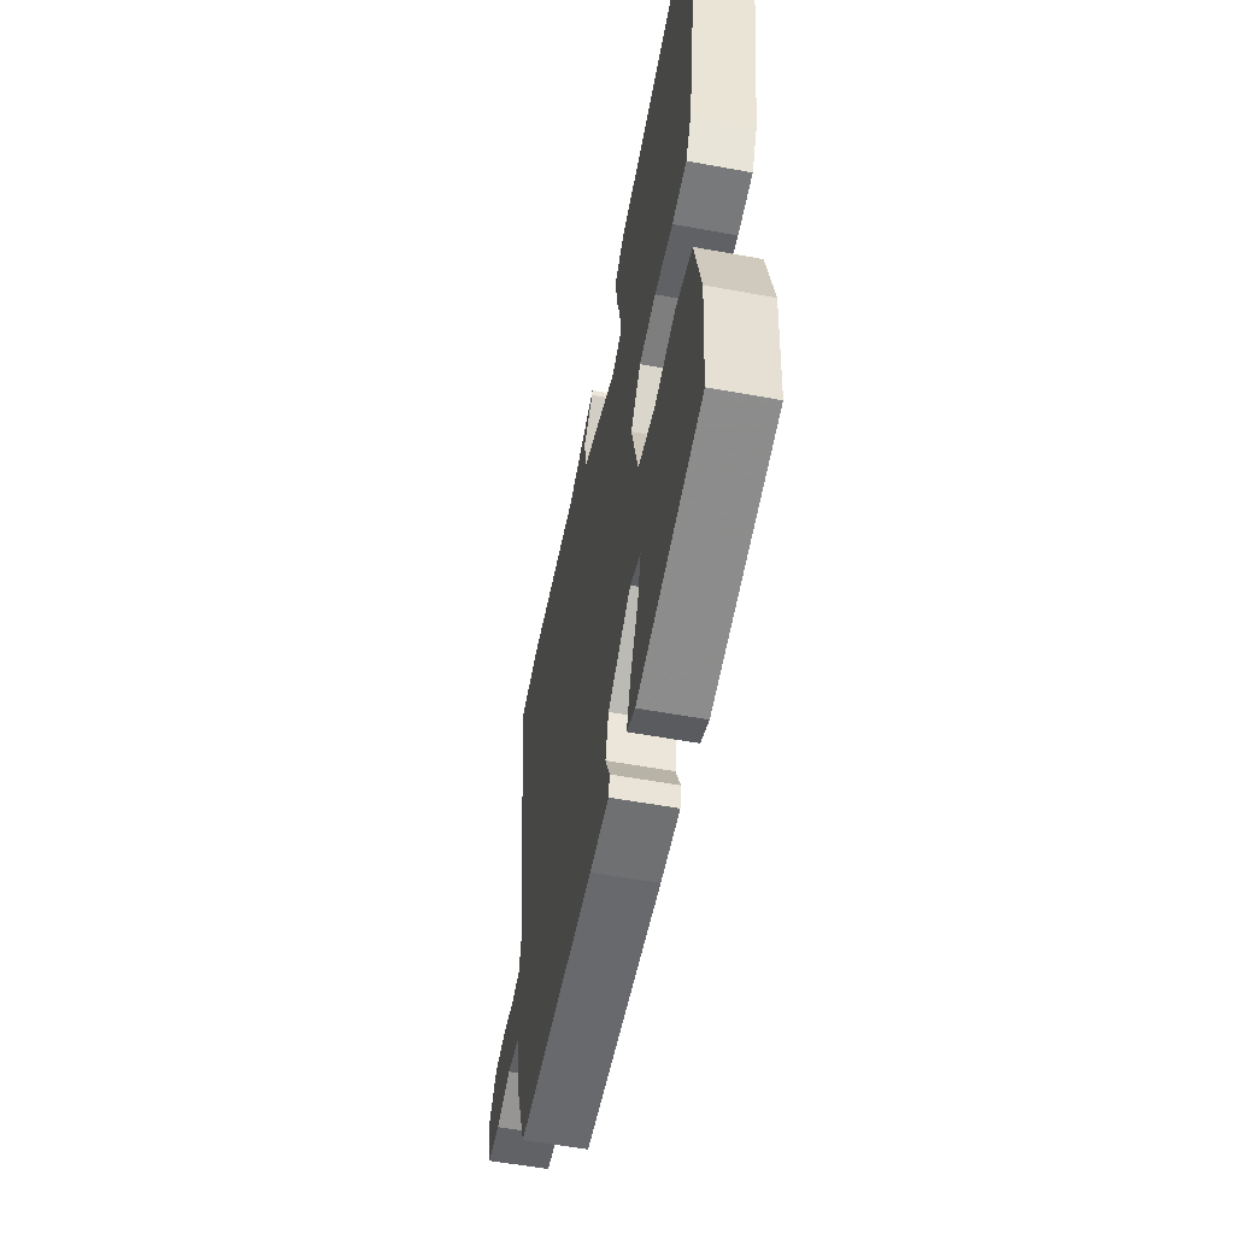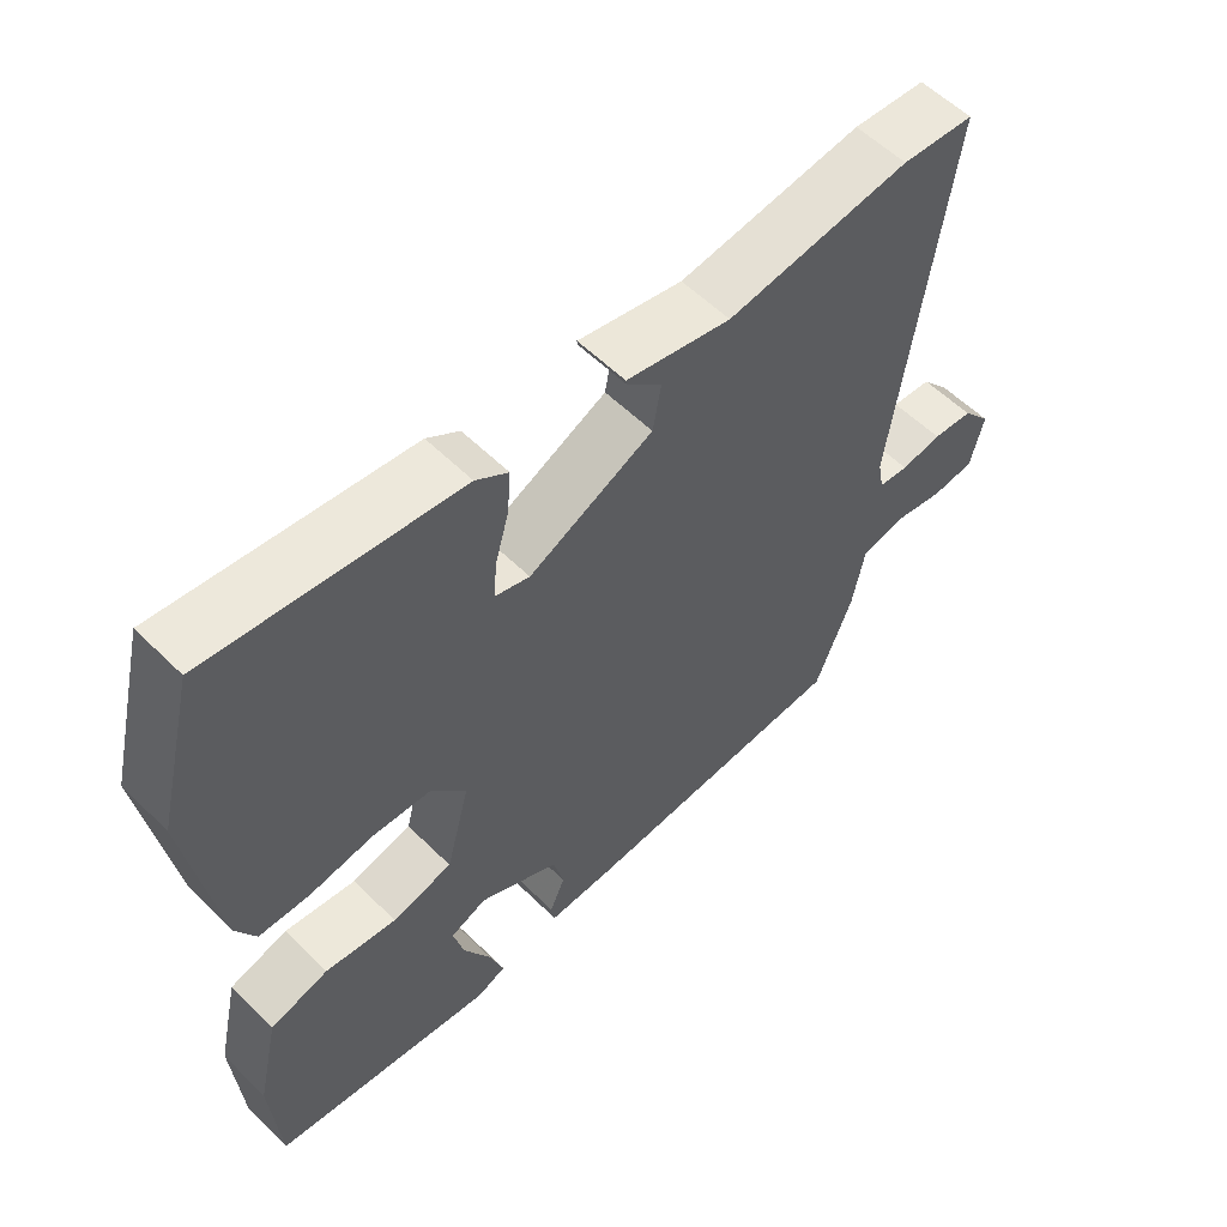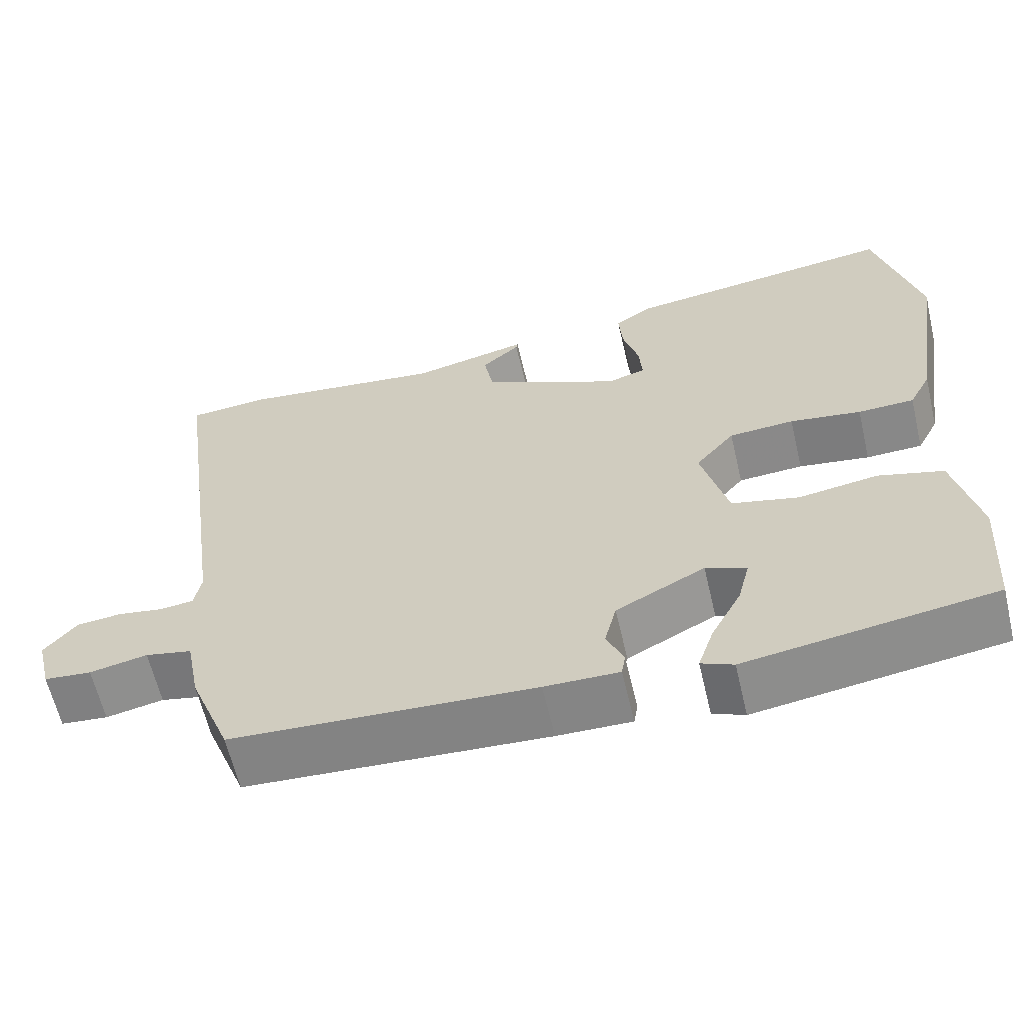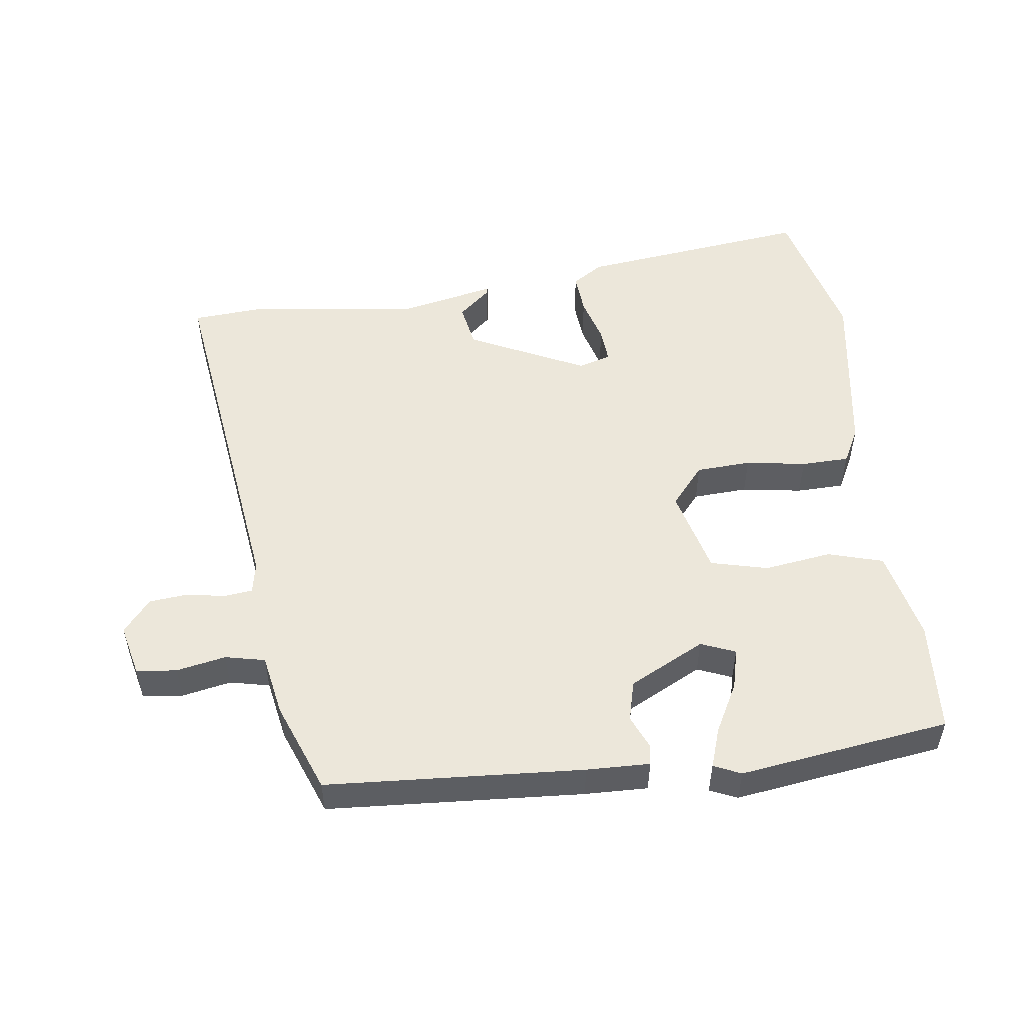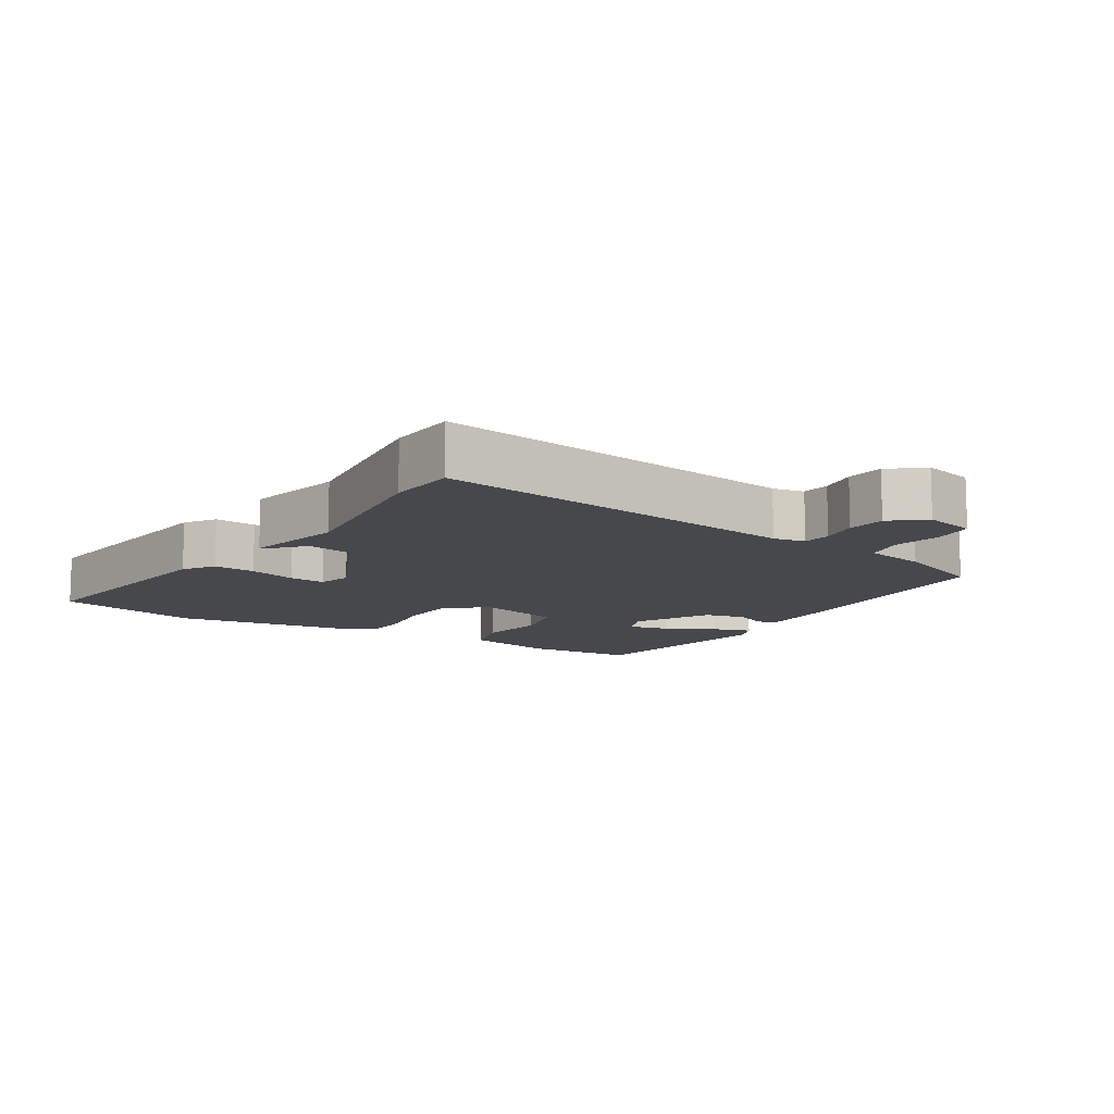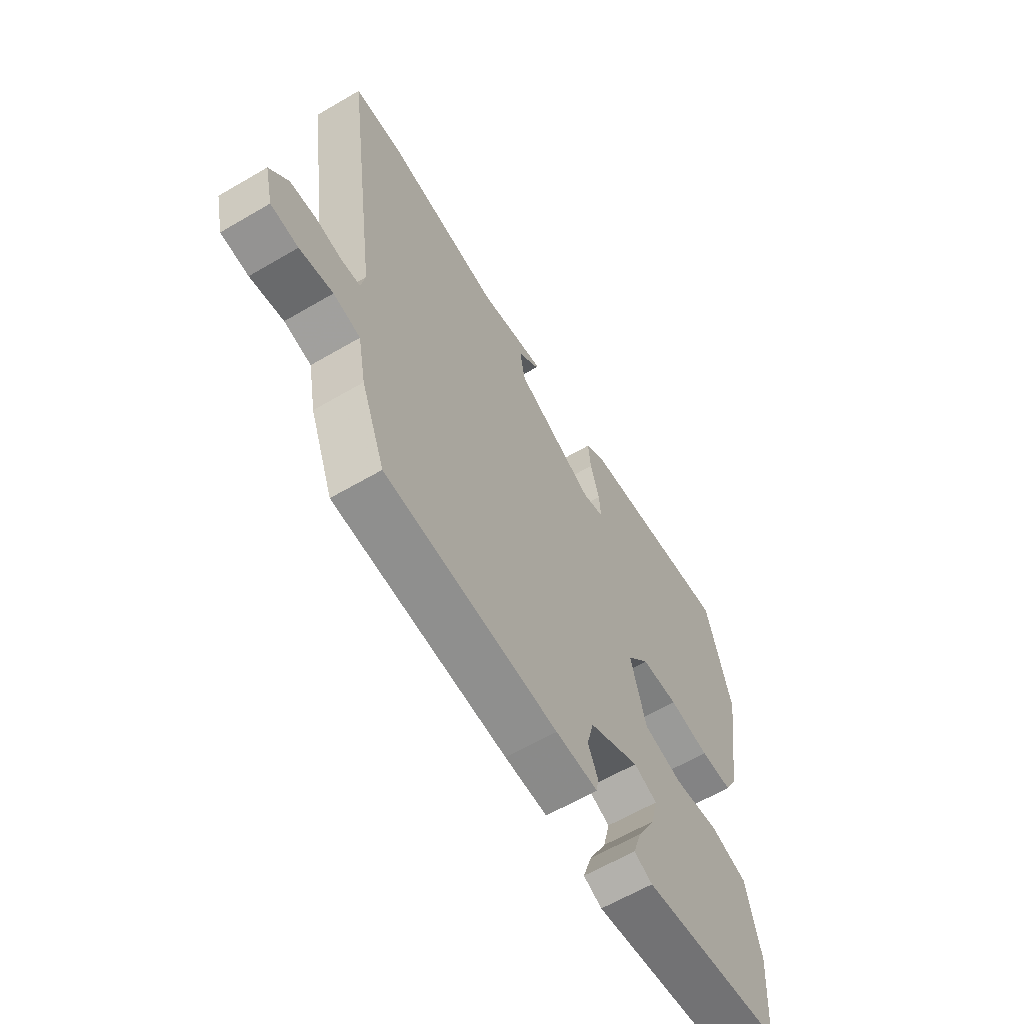
<metadata>
{"format":"obj","ext":"obj","renderer":"f3d","projection":"perspective","resolution":1024,"background":"white","views":[{"elev":-56.1,"azim":-100.9,"up":"+Z"},{"elev":57.0,"azim":-44.4,"up":"+Z"},{"elev":-62.2,"azim":-166.8,"up":"+Z"},{"elev":51.6,"azim":172.8,"up":"+Y"},{"elev":-11.1,"azim":57.7,"up":"+Y"},{"elev":-62.4,"azim":120.7,"up":"+Z"}]}
</metadata>
<code>
v -0.495 0.07 -0.488
v -0.507 0.07 -0.318
v -0.476 0.07 -0.179
v -0.393 0.07 -0.155
v -0.291 0.07 -0.17
v -0.205 0.07 -0.149
v -0.171 0.07 -0.018
v -0.221 0.07 0.042
v -0.304 0.07 0.047
v -0.395 0.07 0.033
v -0.467 0.07 0.035
v -0.495 0.07 0.089
v -0.536 0.07 0.355
v -0.481 0.07 0.575
v -0.129 0.07 0.53
v -0.083 0.07 0.499
v -0.088 0.07 0.436
v -0.108 0.07 0.365
v -0.112 0.07 0.311
v -0.063 0.07 0.296
v 0.114 0.07 0.381
v 0.126 0.07 0.449
v 0.077 0.07 0.492
v 0.075 0.07 0.501
v 0.224 0.07 0.468
v 0.485 0.07 0.501
v 0.588 0.07 0.493
v 0.511 0.07 -0.064
v 0.52 0.07 -0.112
v 0.563 0.07 -0.117
v 0.621 0.07 -0.107
v 0.679 0.07 -0.113
v 0.72 0.07 -0.163
v 0.701 0.07 -0.242
v 0.64 0.07 -0.248
v 0.566 0.07 -0.233
v 0.506 0.07 -0.246
v 0.488 0.07 -0.34
v 0.435 0.07 -0.476
v 0.048 0.07 -0.499
v -0.047 0.07 -0.501
v -0.052 0.07 -0.471
v -0.03 0.07 -0.42
v -0.045 0.07 -0.359
v -0.159 0.07 -0.3
v -0.211 0.07 -0.321
v -0.196 0.07 -0.382
v -0.157 0.07 -0.456
v -0.137 0.07 -0.516
v -0.178 0.07 -0.534
v -0.495 0 -0.488
v -0.507 0 -0.318
v -0.476 0 -0.179
v -0.393 0 -0.155
v -0.291 0 -0.17
v -0.205 0 -0.149
v -0.171 0 -0.018
v -0.221 0 0.042
v -0.304 0 0.047
v -0.395 0 0.033
v -0.467 0 0.035
v -0.495 0 0.089
v -0.536 0 0.355
v -0.481 0 0.575
v -0.129 0 0.53
v -0.083 0 0.499
v -0.088 0 0.436
v -0.108 0 0.365
v -0.112 0 0.311
v -0.063 0 0.296
v 0.114 0 0.381
v 0.126 0 0.449
v 0.077 0 0.492
v 0.075 0 0.501
v 0.224 0 0.468
v 0.485 0 0.501
v 0.588 0 0.493
v 0.511 0 -0.064
v 0.52 0 -0.112
v 0.563 0 -0.117
v 0.621 0 -0.107
v 0.679 0 -0.113
v 0.72 0 -0.163
v 0.701 0 -0.242
v 0.64 0 -0.248
v 0.566 0 -0.233
v 0.506 0 -0.246
v 0.488 0 -0.34
v 0.435 0 -0.476
v 0.048 0 -0.499
v -0.047 0 -0.501
v -0.052 0 -0.471
v -0.03 0 -0.42
v -0.045 0 -0.359
v -0.159 0 -0.3
v -0.211 0 -0.321
v -0.196 0 -0.382
v -0.157 0 -0.456
v -0.137 0 -0.516
v -0.178 0 -0.534
f 47 48 49 50
f 46 47 50 1
f 40 41 42 43
f 40 43 44
f 37 38 39 40
f 37 40 44
f 36 37 44 45
f 34 35 36
f 33 34 36
f 30 31 32 33
f 29 30 33 36
f 25 26 27 28
f 25 28 29
f 22 23 24 25
f 21 22 25 29
f 20 21 29 36
f 15 16 17 18
f 15 18 19
f 14 15 19
f 13 14 19
f 9 10 11 12
f 8 9 12 13
f 2 3 4 5
f 46 1 2 5
f 45 46 5 6
f 8 13 19 20
f 7 8 20 36
f 6 7 36 45
f 100 99 98 97
f 51 100 97 96
f 93 92 91 90
f 94 93 90
f 90 89 88 87
f 94 90 87
f 95 94 87 86
f 86 85 84
f 86 84 83
f 83 82 81 80
f 86 83 80 79
f 78 77 76 75
f 79 78 75
f 75 74 73 72
f 79 75 72 71
f 86 79 71 70
f 68 67 66 65
f 69 68 65
f 69 65 64
f 69 64 63
f 62 61 60 59
f 63 62 59 58
f 55 54 53 52
f 55 52 51 96
f 56 55 96 95
f 70 69 63 58
f 86 70 58 57
f 95 86 57 56
f 1 51 52 2
f 2 52 53 3
f 3 53 54 4
f 4 54 55 5
f 5 55 56 6
f 6 56 57 7
f 7 57 58 8
f 8 58 59 9
f 9 59 60 10
f 10 60 61 11
f 11 61 62 12
f 12 62 63 13
f 13 63 64 14
f 14 64 65 15
f 15 65 66 16
f 16 66 67 17
f 17 67 68 18
f 18 68 69 19
f 19 69 70 20
f 20 70 71 21
f 21 71 72 22
f 22 72 73 23
f 23 73 74 24
f 24 74 75 25
f 25 75 76 26
f 26 76 77 27
f 27 77 78 28
f 28 78 79 29
f 29 79 80 30
f 30 80 81 31
f 31 81 82 32
f 32 82 83 33
f 33 83 84 34
f 34 84 85 35
f 35 85 86 36
f 36 86 87 37
f 37 87 88 38
f 38 88 89 39
f 39 89 90 40
f 40 90 91 41
f 41 91 92 42
f 42 92 93 43
f 43 93 94 44
f 44 94 95 45
f 45 95 96 46
f 46 96 97 47
f 47 97 98 48
f 48 98 99 49
f 49 99 100 50
f 50 100 51 1

</code>
